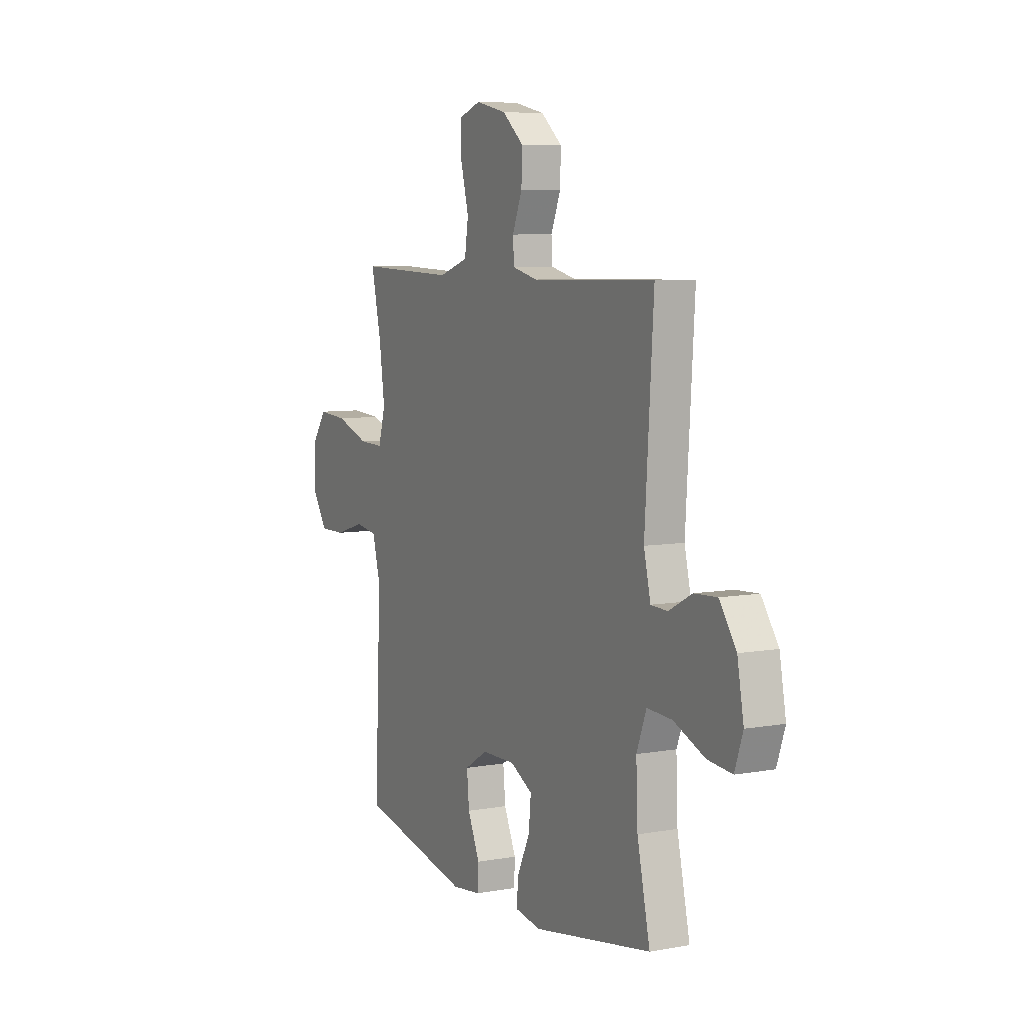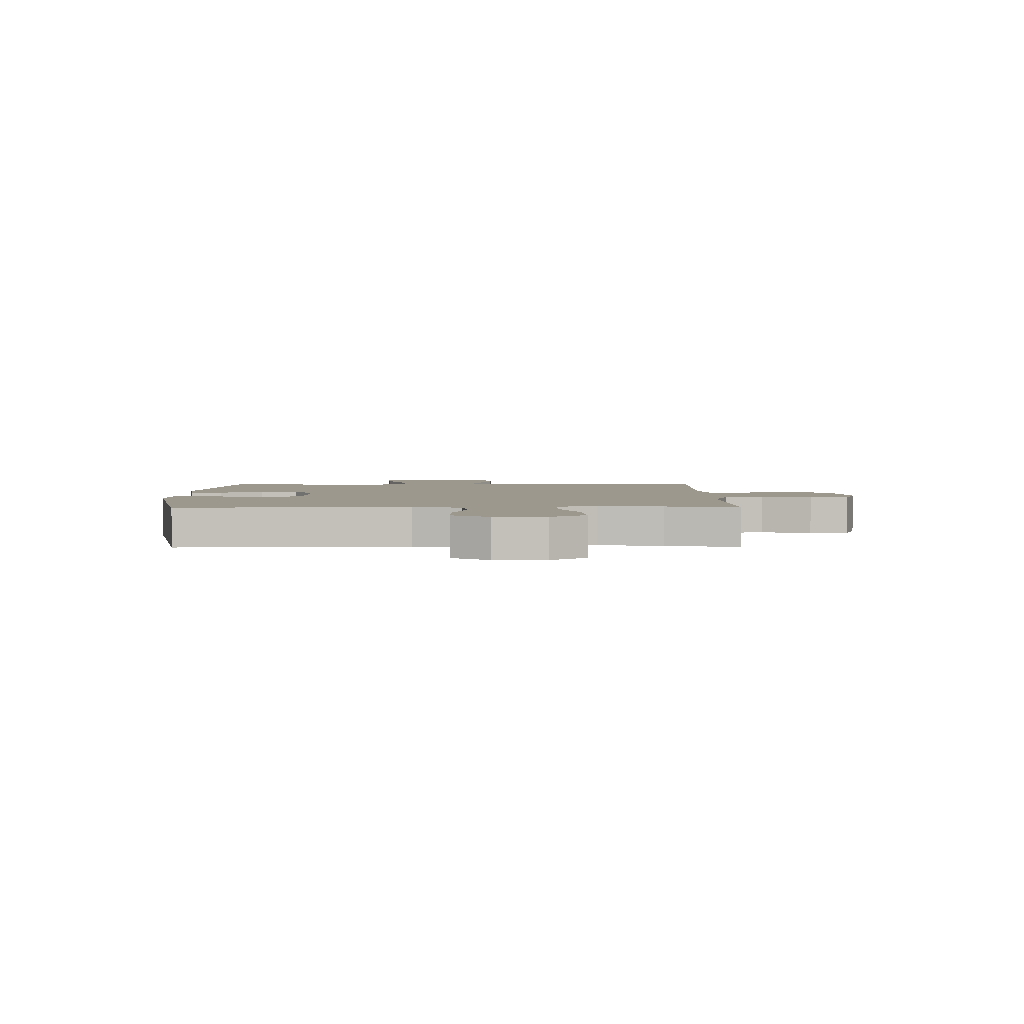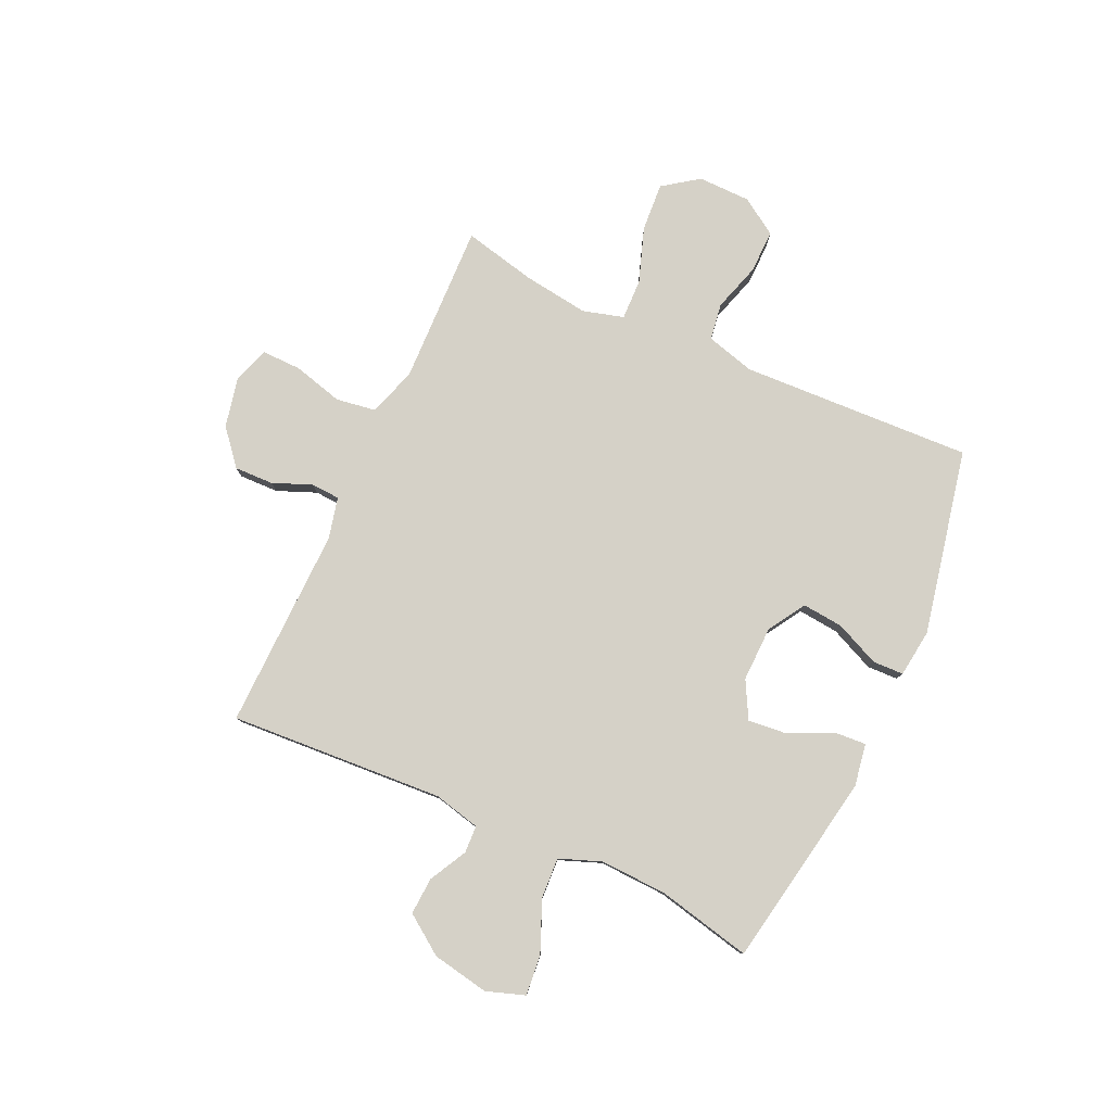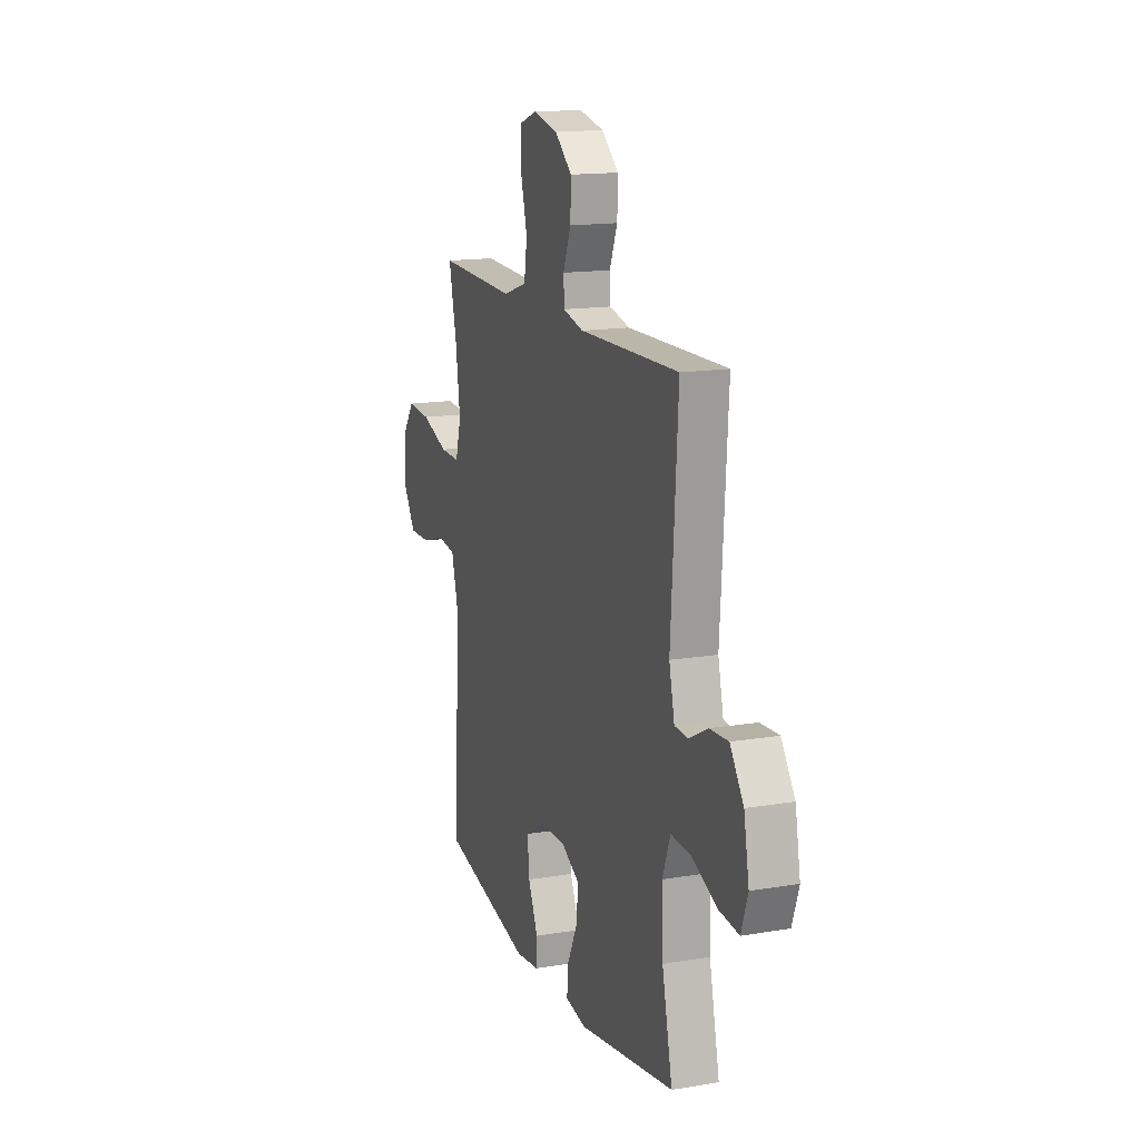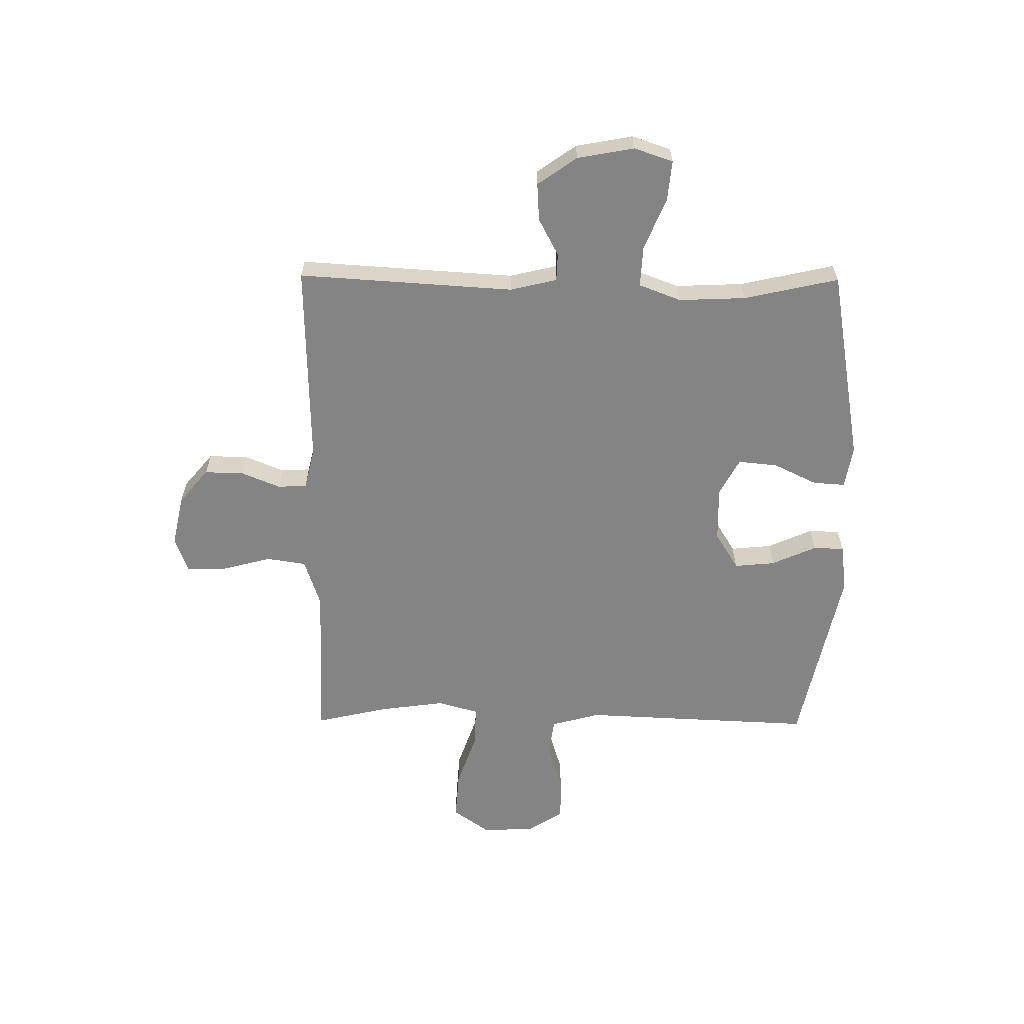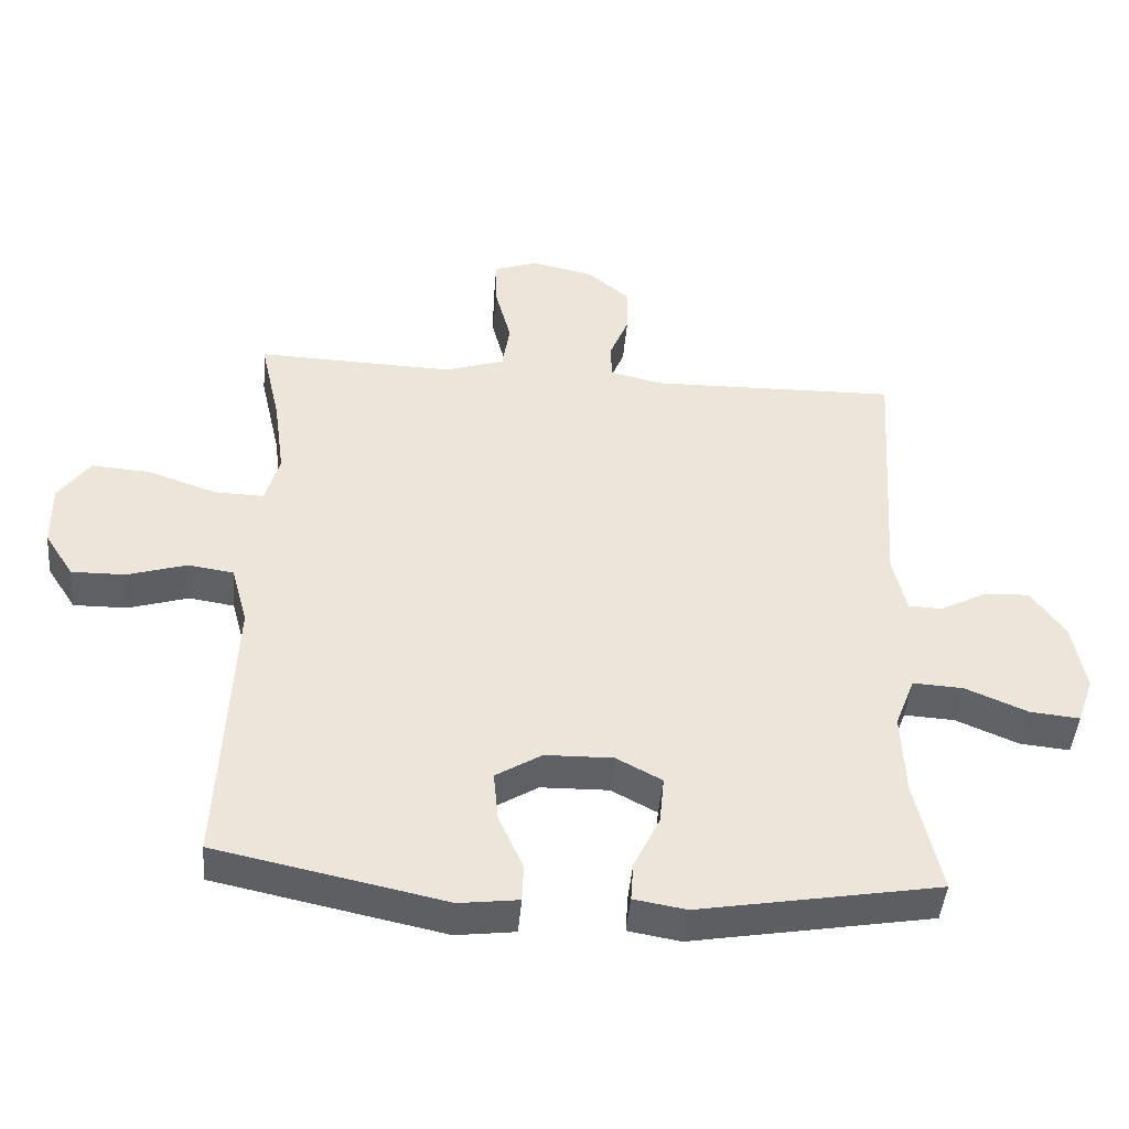
<metadata>
{"format":"obj","ext":"obj","renderer":"f3d","projection":"perspective","resolution":1024,"background":"white","views":[{"elev":7.2,"azim":62.7,"up":"+Z"},{"elev":3.2,"azim":-90.7,"up":"+Y"},{"elev":79.7,"azim":114.7,"up":"+Y"},{"elev":15.3,"azim":70.5,"up":"+Z"},{"elev":-61.5,"azim":89.5,"up":"+Y"},{"elev":-44.8,"azim":-4.9,"up":"+Z"}]}
</metadata>
<code>
v -0.5 0.07 -0.5
v -0.487 0.07 -0.213
v -0.481 0.07 -0.079
v -0.505 0.07 0.01
v -0.572 0.07 0.02
v -0.66 0.07 -0.007
v -0.739 0.07 -0.008
v -0.782 0.07 0.059
v -0.783 0.07 0.154
v -0.737 0.07 0.218
v -0.649 0.07 0.212
v -0.549 0.07 0.177
v -0.475 0.07 0.175
v -0.454 0.07 0.249
v -0.47 0.07 0.367
v -0.5 0.07 0.5
v -0.339 0.07 0.495
v -0.208 0.07 0.491
v -0.12 0.07 0.52
v -0.109 0.07 0.592
v -0.133 0.07 0.683
v -0.134 0.07 0.754
v -0.069 0.07 0.777
v 0.023 0.07 0.757
v 0.086 0.07 0.704
v 0.084 0.07 0.633
v 0.055 0.07 0.562
v 0.058 0.07 0.51
v 0.133 0.07 0.492
v 0.5 0.07 0.5
v 0.475 0.07 0.11
v 0.495 0.07 0.025
v 0.545 0.07 0.023
v 0.613 0.07 0.059
v 0.681 0.07 0.063
v 0.731 0.07 -0.008
v 0.75 0.07 -0.111
v 0.726 0.07 -0.181
v 0.653 0.07 -0.174
v 0.56 0.07 -0.135
v 0.486 0.07 -0.131
v 0.457 0.07 -0.207
v 0.462 0.07 -0.329
v 0.5 0.07 -0.5
v 0.146 0.07 -0.562
v 0.069 0.07 -0.549
v 0.073 0.07 -0.491
v 0.111 0.07 -0.412
v 0.118 0.07 -0.341
v 0.051 0.07 -0.305
v -0.049 0.07 -0.307
v -0.117 0.07 -0.349
v -0.11 0.07 -0.423
v -0.074 0.07 -0.504
v -0.076 0.07 -0.56
v -0.163 0.07 -0.571
v -0.5 0 -0.5
v -0.487 0 -0.213
v -0.481 0 -0.079
v -0.505 0 0.01
v -0.572 0 0.02
v -0.66 0 -0.007
v -0.739 0 -0.008
v -0.782 0 0.059
v -0.783 0 0.154
v -0.737 0 0.218
v -0.649 0 0.212
v -0.549 0 0.177
v -0.475 0 0.175
v -0.454 0 0.249
v -0.47 0 0.367
v -0.5 0 0.5
v -0.339 0 0.495
v -0.208 0 0.491
v -0.12 0 0.52
v -0.109 0 0.592
v -0.133 0 0.683
v -0.134 0 0.754
v -0.069 0 0.777
v 0.023 0 0.757
v 0.086 0 0.704
v 0.084 0 0.633
v 0.055 0 0.562
v 0.058 0 0.51
v 0.133 0 0.492
v 0.5 0 0.5
v 0.475 0 0.11
v 0.495 0 0.025
v 0.545 0 0.023
v 0.613 0 0.059
v 0.681 0 0.063
v 0.731 0 -0.008
v 0.75 0 -0.111
v 0.726 0 -0.181
v 0.653 0 -0.174
v 0.56 0 -0.135
v 0.486 0 -0.131
v 0.457 0 -0.207
v 0.462 0 -0.329
v 0.5 0 -0.5
v 0.146 0 -0.562
v 0.069 0 -0.549
v 0.073 0 -0.491
v 0.111 0 -0.412
v 0.118 0 -0.341
v 0.051 0 -0.305
v -0.049 0 -0.307
v -0.117 0 -0.349
v -0.11 0 -0.423
v -0.074 0 -0.504
v -0.076 0 -0.56
v -0.163 0 -0.571
f 53 54 55 56
f 52 53 56 1
f 51 52 1 2
f 50 51 2 3
f 45 46 47 48
f 43 44 45 48
f 42 43 48 49
f 41 42 49 50
f 37 38 39 40
f 37 40 41
f 36 37 41
f 33 34 35 36
f 32 33 36 41
f 31 32 41 50
f 29 30 31 50
f 24 25 26 27
f 24 27 28
f 23 24 28
f 20 21 22 23
f 19 20 23 28
f 18 19 28 29
f 15 16 17
f 14 15 17 18
f 13 14 18 29
f 9 10 11 12
f 9 12 13
f 8 9 13
f 5 6 7 8
f 4 5 8 13
f 13 29 50
f 3 4 13 50
f 112 111 110 109
f 57 112 109 108
f 58 57 108 107
f 59 58 107 106
f 104 103 102 101
f 104 101 100 99
f 105 104 99 98
f 106 105 98 97
f 96 95 94 93
f 97 96 93
f 97 93 92
f 92 91 90 89
f 97 92 89 88
f 106 97 88 87
f 106 87 86 85
f 83 82 81 80
f 84 83 80
f 84 80 79
f 79 78 77 76
f 84 79 76 75
f 85 84 75 74
f 73 72 71
f 74 73 71 70
f 85 74 70 69
f 68 67 66 65
f 69 68 65
f 69 65 64
f 64 63 62 61
f 69 64 61 60
f 106 85 69
f 106 69 60 59
f 1 57 58 2
f 2 58 59 3
f 3 59 60 4
f 4 60 61 5
f 5 61 62 6
f 6 62 63 7
f 7 63 64 8
f 8 64 65 9
f 9 65 66 10
f 10 66 67 11
f 11 67 68 12
f 12 68 69 13
f 13 69 70 14
f 14 70 71 15
f 15 71 72 16
f 16 72 73 17
f 17 73 74 18
f 18 74 75 19
f 19 75 76 20
f 20 76 77 21
f 21 77 78 22
f 22 78 79 23
f 23 79 80 24
f 24 80 81 25
f 25 81 82 26
f 26 82 83 27
f 27 83 84 28
f 28 84 85 29
f 29 85 86 30
f 30 86 87 31
f 31 87 88 32
f 32 88 89 33
f 33 89 90 34
f 34 90 91 35
f 35 91 92 36
f 36 92 93 37
f 37 93 94 38
f 38 94 95 39
f 39 95 96 40
f 40 96 97 41
f 41 97 98 42
f 42 98 99 43
f 43 99 100 44
f 44 100 101 45
f 45 101 102 46
f 46 102 103 47
f 47 103 104 48
f 48 104 105 49
f 49 105 106 50
f 50 106 107 51
f 51 107 108 52
f 52 108 109 53
f 53 109 110 54
f 54 110 111 55
f 55 111 112 56
f 56 112 57 1

</code>
